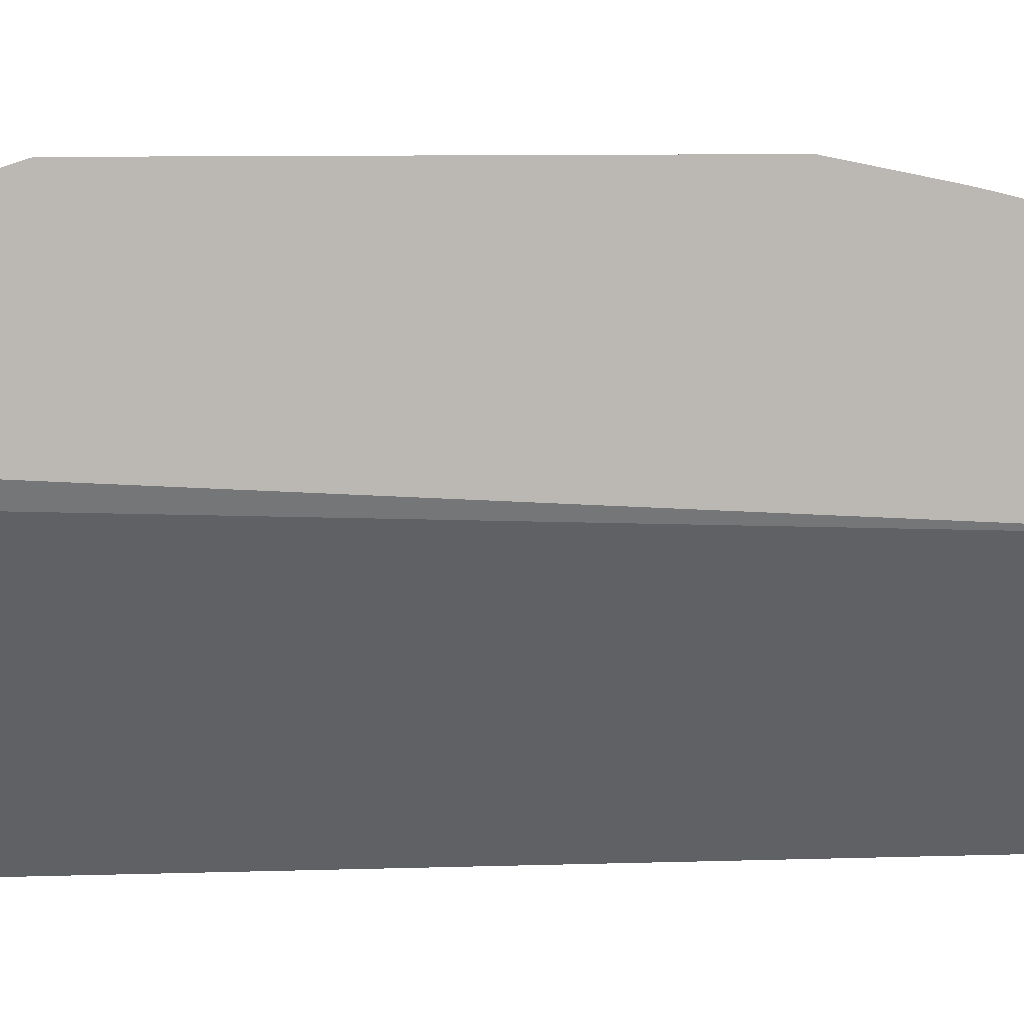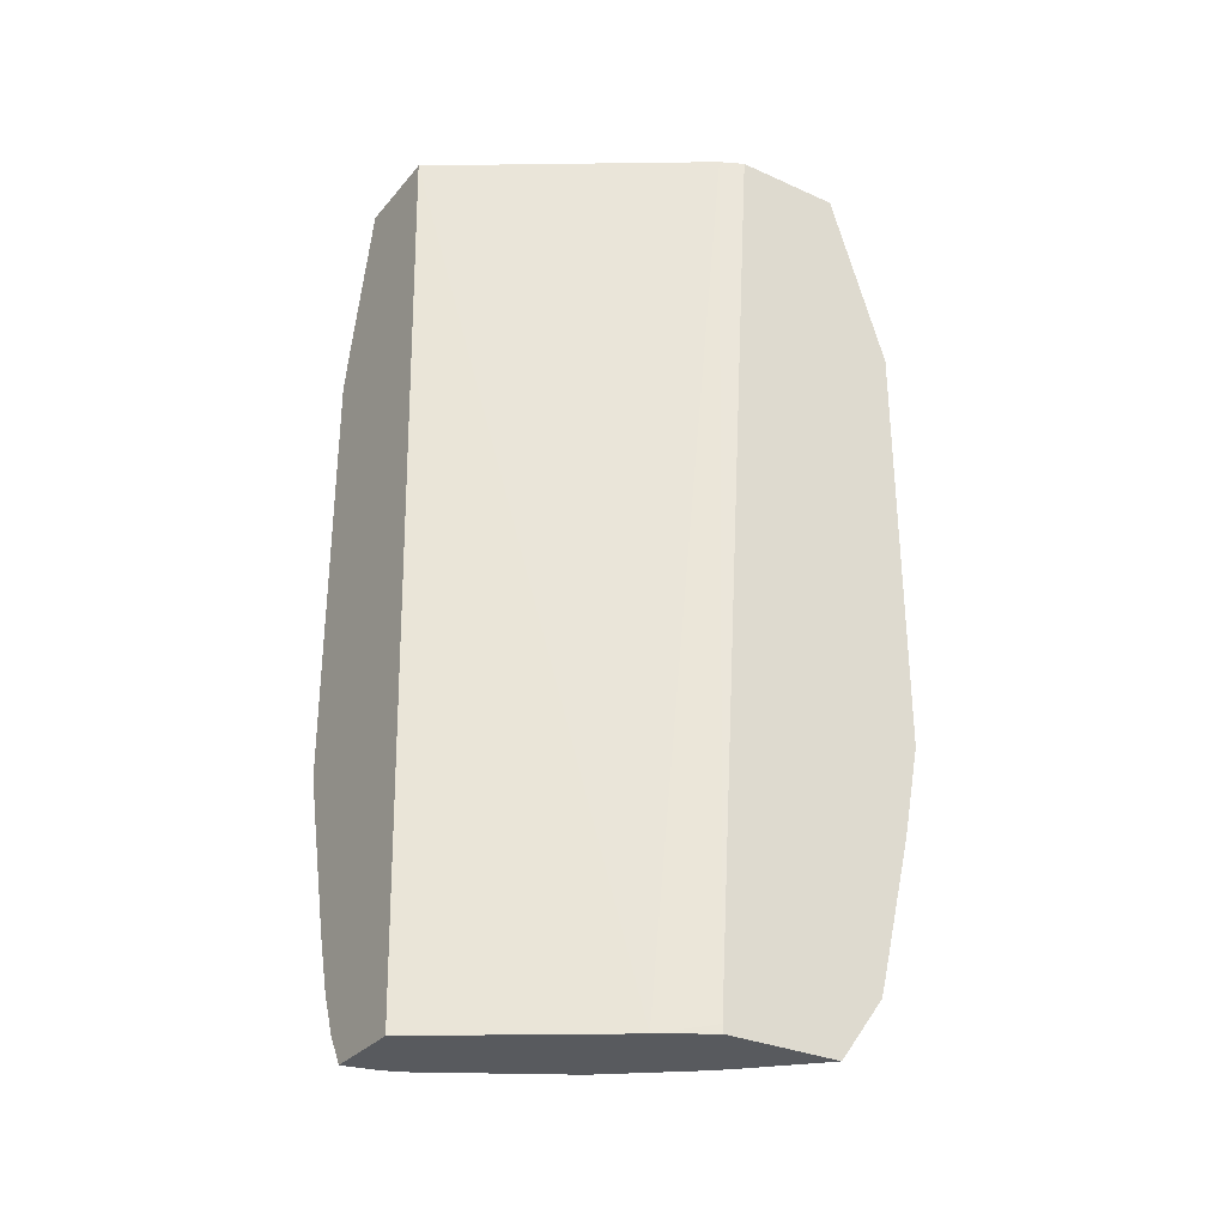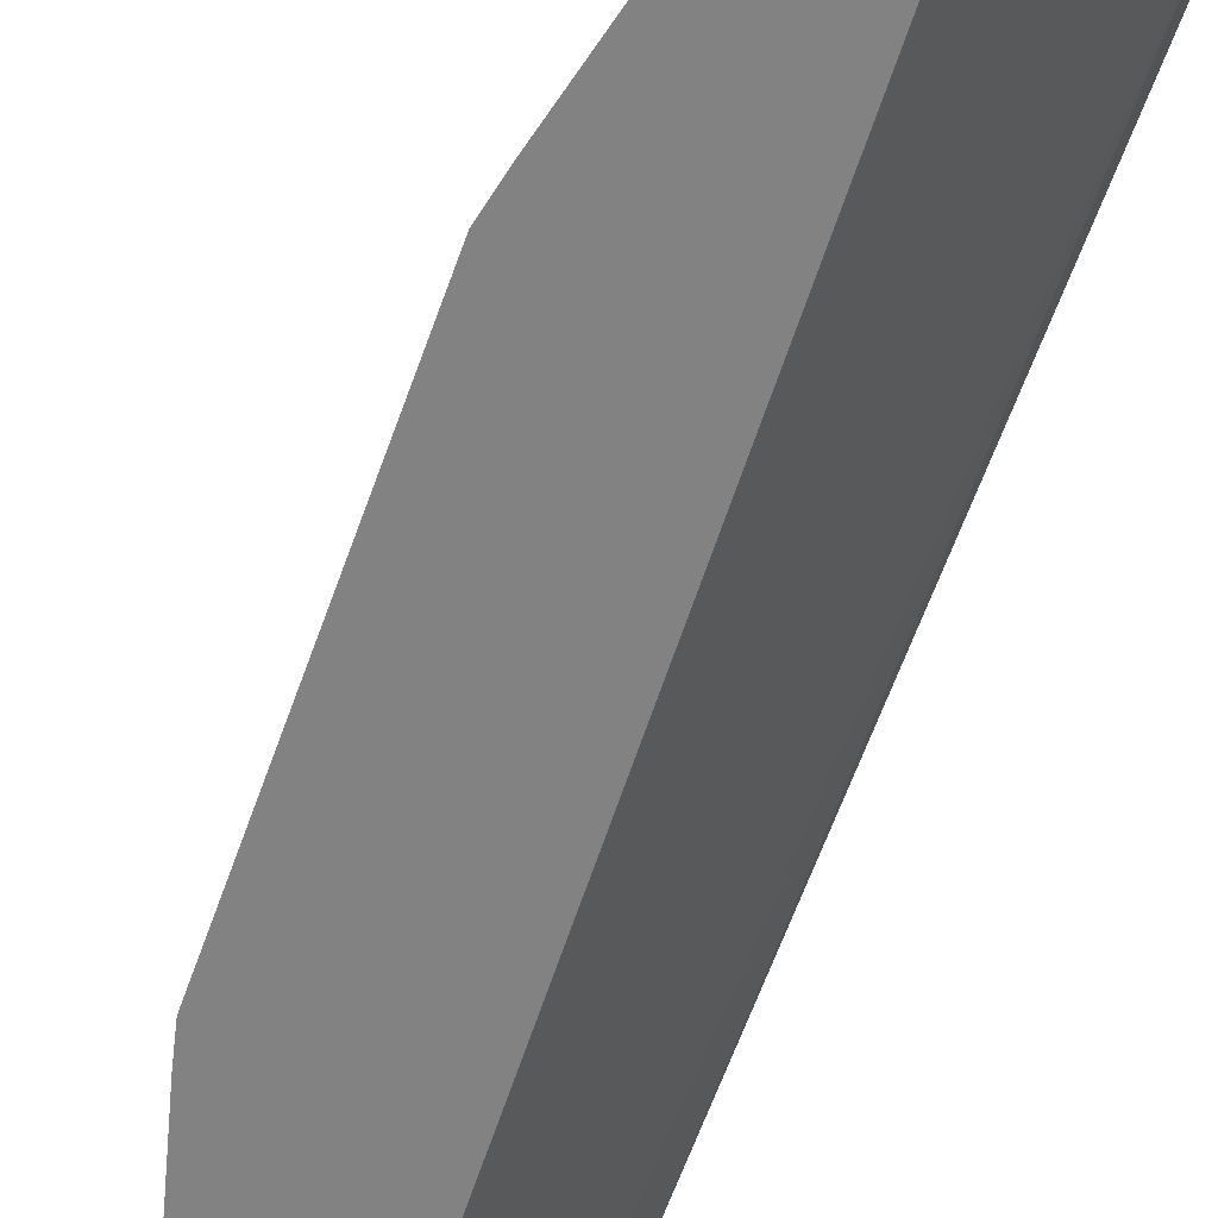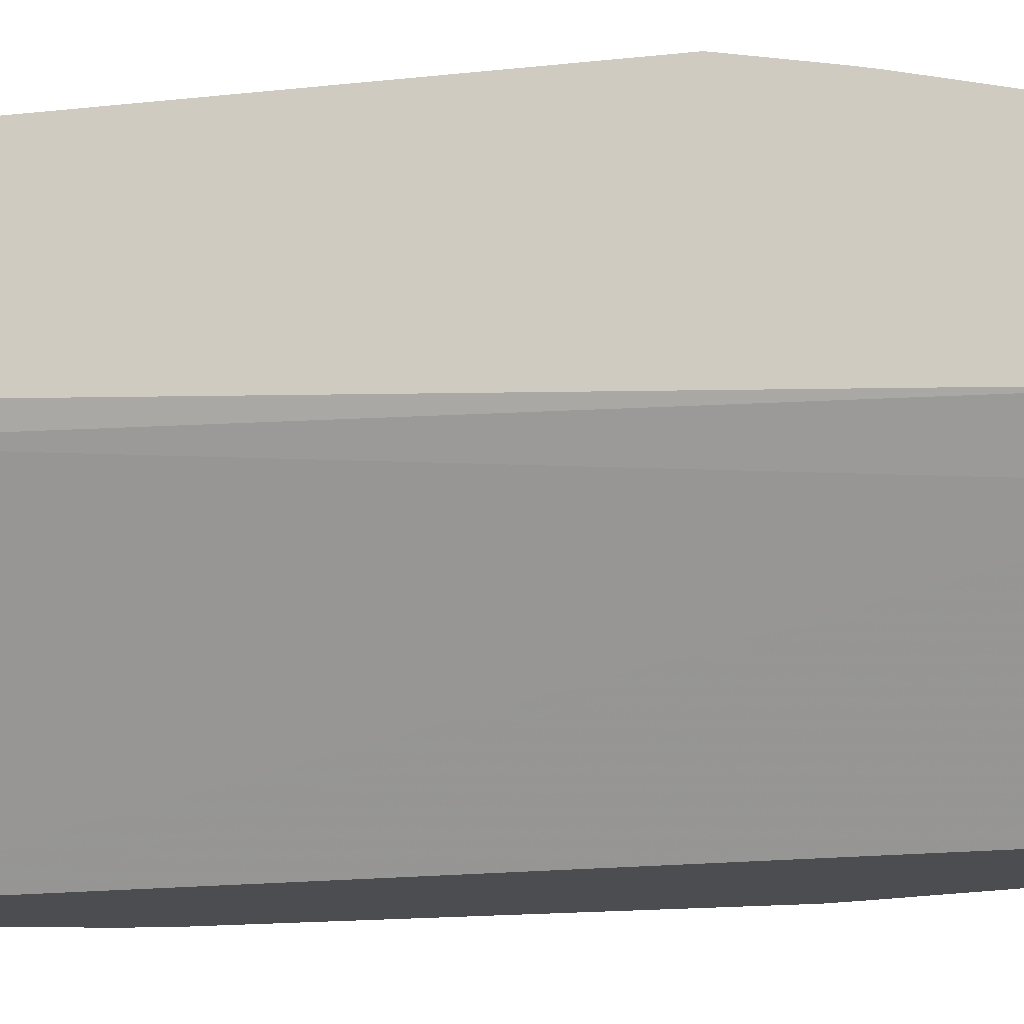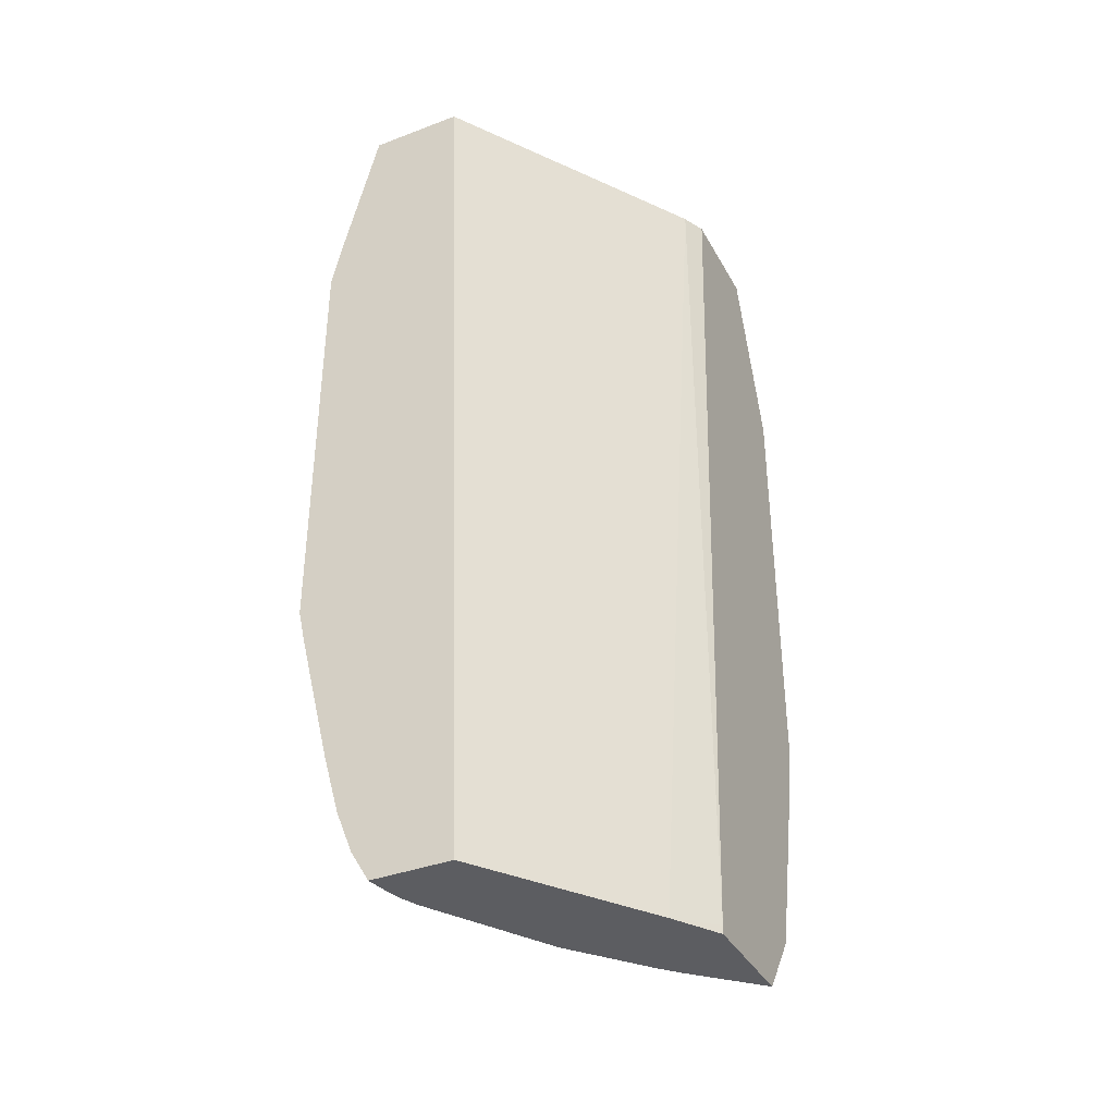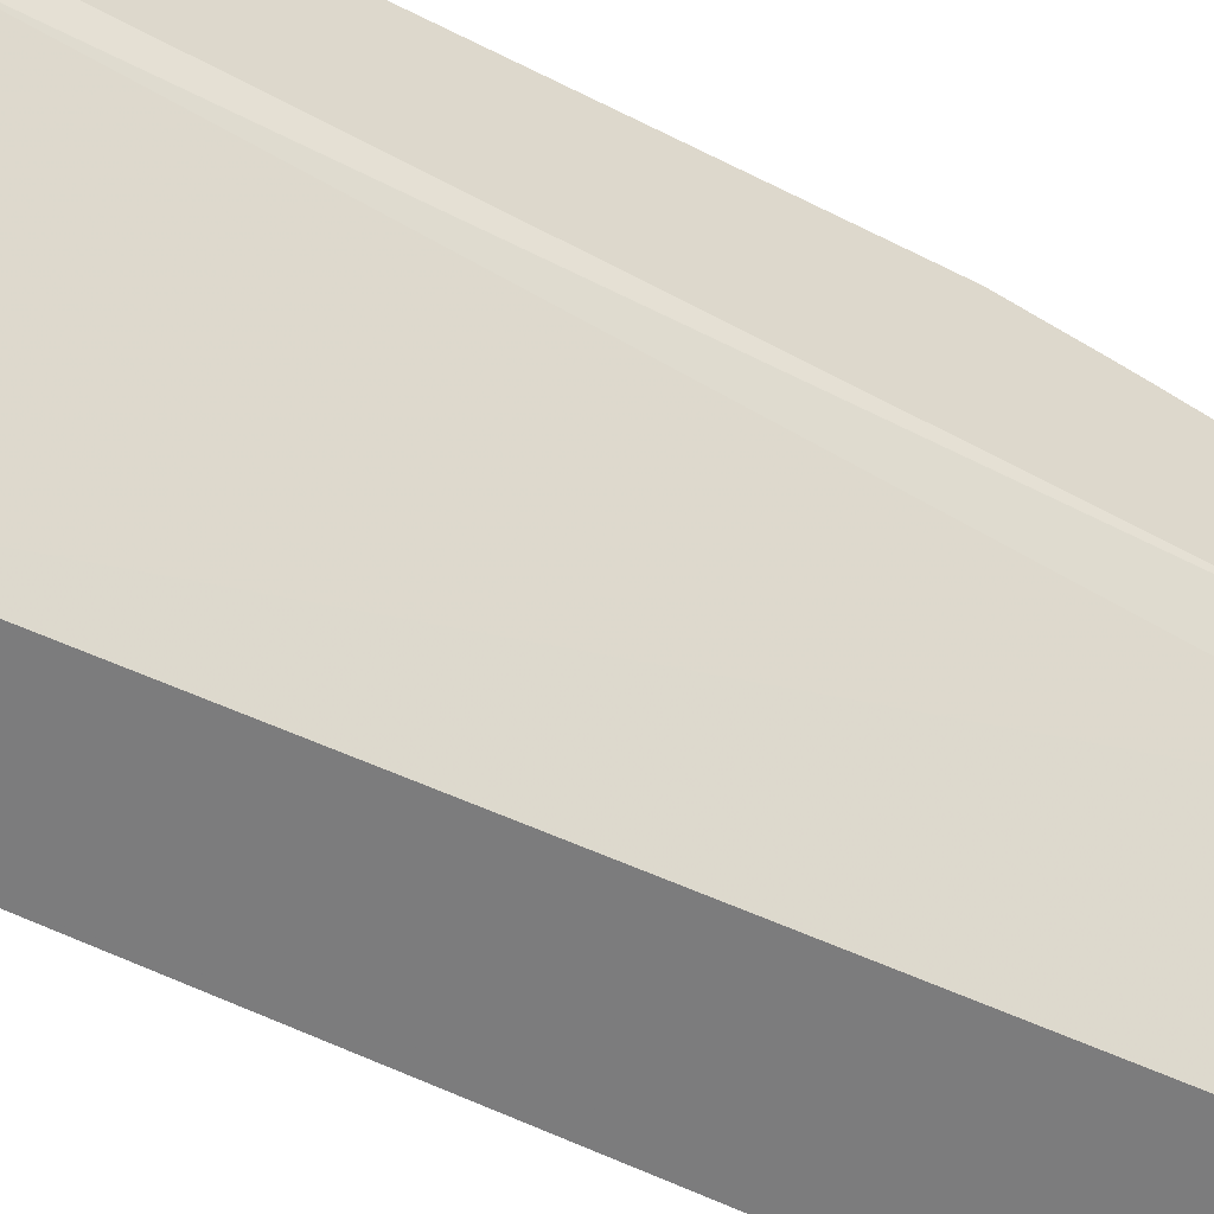
<metadata>
{"format":"obj","ext":"obj","renderer":"f3d","projection":"perspective","resolution":1024,"background":"white","views":[{"elev":7.6,"azim":-97.5,"up":"+Z"},{"elev":-30.8,"azim":-122.7,"up":"+Y"},{"elev":-60.8,"azim":160.3,"up":"+Z"},{"elev":-15.6,"azim":-76.9,"up":"+Z"},{"elev":-37.1,"azim":-154.0,"up":"+Y"},{"elev":-58.8,"azim":-117.5,"up":"+Z"}]}
</metadata>
<code>
v 0.358 -0.1501 0.4561
v 0.3844 -0.2215 0.4429
v 0.3974 -0.2085 0.4364
v 0.3583 -0.1499 0.456
v 0.358 -0.1485 0.4557
v 0.358 -0.4041 0.4561
v 0.3844 -0.3583 0.4429
v 0.4365 -0.2085 0.3974
v 0.3778 -0.1303 0.4364
v 0.3974 -0.3452 0.4364
v 0.3778 -0.05212 0.4169
v 0.358 -0.04435 0.4219
v 0.358 -0.4526 0.4463
v 0.3648 -0.456 0.4429
v 0.3778 -0.4429 0.4364
v 0.3583 -0.4039 0.456
v 0.5146 -0.2085 0.2801
v 0.482 -0.1434 0.3257
v 0.4788 -0.1075 0.3225
v 0.4365 -0.1303 0.3778
v 0.4169 -0.05212 0.3778
v 0.4169 -0.1303 0.3974
v 0.4365 -0.3452 0.3974
v 0.3974 -0.05212 0.3974
v 0.3739 -0.04435 0.413
v 0.3615 -0.04435 0.4202
v 0.358 -0.04435 0.3584
v 0.358 -0.464 0.4438
v 0.358 -0.5422 0.4243
v 0.3648 -0.5341 0.4234
v 0.4365 -0.4429 0.3778
v 0.5276 -0.215 0.2541
v 0.5276 -0.1368 0.2345
v 0.5146 -0.1303 0.2606
v 0.4886 -0.1368 0.3127
v 0.5146 -0.3452 0.2801
v 0.4951 -0.05212 0.2606
v 0.4935 -0.04435 0.259
v 0.456 -0.04435 0.3192
v 0.413 -0.04435 0.3739
v 0.482 -0.4365 0.3257
v 0.4755 -0.3647 0.3387
v 0.3645 -0.04435 0.345
v 0.358 -0.5832 0.326
v 0.358 -0.5512 0.4219
v 0.3615 -0.5521 0.4202
v 0.4234 -0.5341 0.3648
v 0.5463 -0.1573 0.1972
v 0.5276 -0.3518 0.2541
v 0.5374 -0.1271 0.2052
v 0.5179 -0.04887 0.2052
v 0.5081 -0.05866 0.2345
v 0.5211 -0.3583 0.2671
v 0.5052 -0.04435 0.2317
v 0.4788 -0.4543 0.3225
v 0.4983 -0.5325 0.2443
v 0.5016 -0.5146 0.2476
v 0.5211 -0.4365 0.2476
v 0.4633 -0.04435 0.1972
v 0.3757 -0.5881 0.2976
v 0.358 -0.5881 0.326
v 0.358 -0.5881 0.3947
v 0.3951 -0.5881 0.3577
v 0.4202 -0.5521 0.3615
v 0.5414 -0.1351 0.1972
v 0.5463 -0.4112 0.1972
v 0.5276 -0.4299 0.2345
v 0.5193 -0.04642 0.1972
v 0.517 -0.04435 0.2043
v 0.4592 -0.5521 0.3029
v 0.4824 -0.5881 0.2293
v 0.4867 -0.5881 0.2186
v 0.5032 -0.5301 0.2345
v 0.5421 -0.4303 0.1972
v 0.5187 -0.04435 0.1972
v 0.4437 -0.5874 0.1972
v 0.4437 -0.5881 0.1972
v 0.4051 -0.5881 0.3464
v 0.4397 -0.5881 0.3029
v 0.4882 -0.5881 0.2134
v 0.5024 -0.5696 0.1972
v 0.5032 -0.5675 0.1972
v 0.5121 -0.5451 0.1972
v 0.5219 -0.511 0.1972
v 0.5225 -0.5085 0.1972
v 0.4914 -0.5881 0.1972
f 46 64 47
f 46 62 63
f 47 64 55
f 48 65 50
f 45 62 46
f 48 66 74
f 46 63 64
f 48 74 85
f 48 86 77
f 48 84 83
f 48 83 82
f 48 82 81
f 48 81 86
f 48 77 76
f 44 60 61
f 48 76 59
f 48 59 75
f 48 85 84
f 43 60 44
f 33 51 52
f 41 58 53
f 32 48 33
f 48 75 68
f 32 49 66
f 32 66 48
f 33 48 50
f 33 50 51
f 33 52 37
f 33 37 34
f 43 59 60
f 36 42 41
f 36 53 49
f 37 52 51
f 37 51 38
f 38 51 54
f 41 47 55
f 41 55 56
f 41 56 57
f 41 57 58
f 36 41 53
f 48 68 65
f 68 75 69
f 49 58 67
f 60 78 63
f 60 63 62
f 60 62 61
f 63 78 64
f 64 78 79
f 64 79 70
f 66 67 74
f 70 79 71
f 72 80 81
f 72 81 82
f 72 82 83
f 72 83 73
f 73 83 84
f 73 84 85
f 73 85 74
f 80 86 81
f 31 47 41
f 60 79 78
f 60 71 79
f 60 72 71
f 60 80 72
f 49 67 66
f 50 65 68
f 50 68 51
f 51 68 69
f 51 69 54
f 55 64 70
f 55 70 56
f 56 70 71
f 49 53 58
f 56 71 72
f 56 73 57
f 57 73 58
f 58 74 67
f 58 73 74
f 59 76 60
f 60 76 77
f 60 77 86
f 60 86 80
f 56 72 73
f 30 47 31
f 23 31 41
f 29 46 30
f 4 9 11
f 4 11 5
f 5 11 12
f 6 13 14
f 6 14 15
f 6 15 16
f 6 16 10
f 6 10 7
f 8 17 18
f 8 18 19
f 8 19 20
f 8 20 21
f 8 21 22
f 8 23 36
f 8 36 17
f 9 22 24
f 9 24 11
f 3 23 8
f 3 10 23
f 3 9 4
f 3 22 9
f 30 46 47
f 1 2 3
f 1 3 4
f 1 4 5
f 1 5 12
f 1 12 27
f 1 27 44
f 1 44 61
f 10 16 15
f 1 61 62
f 1 45 29
f 1 29 28
f 1 28 13
f 1 13 6
f 1 7 2
f 2 7 10
f 2 10 3
f 3 8 22
f 1 62 45
f 10 15 23
f 1 6 7
f 11 25 26
f 17 36 49
f 17 49 32
f 18 35 19
f 19 35 34
f 19 34 37
f 19 37 38
f 19 38 39
f 19 39 21
f 19 21 20
f 21 39 40
f 21 25 24
f 21 24 22
f 23 41 42
f 23 42 36
f 27 43 44
f 29 45 46
f 11 24 25
f 17 35 18
f 17 34 35
f 21 40 25
f 17 32 33
f 12 25 40
f 12 40 39
f 12 39 38
f 11 26 12
f 12 38 54
f 12 54 69
f 12 26 25
f 12 75 59
f 12 69 75
f 12 43 27
f 13 28 14
f 14 28 29
f 14 29 30
f 14 30 15
f 15 30 31
f 15 31 23
f 12 59 43
f 17 33 34

</code>
